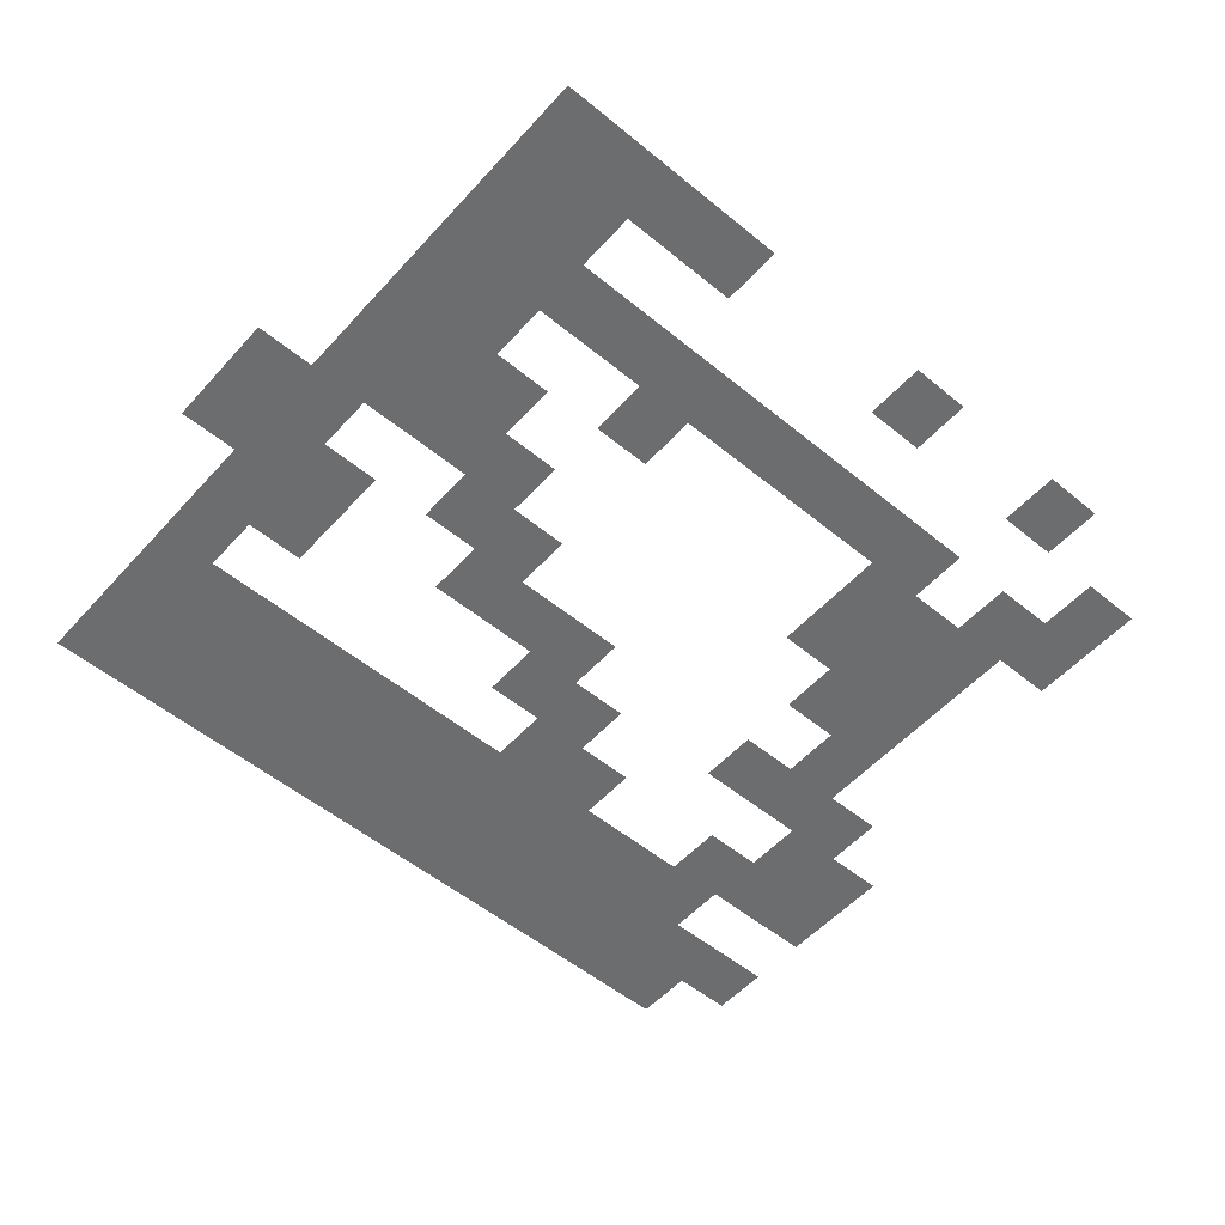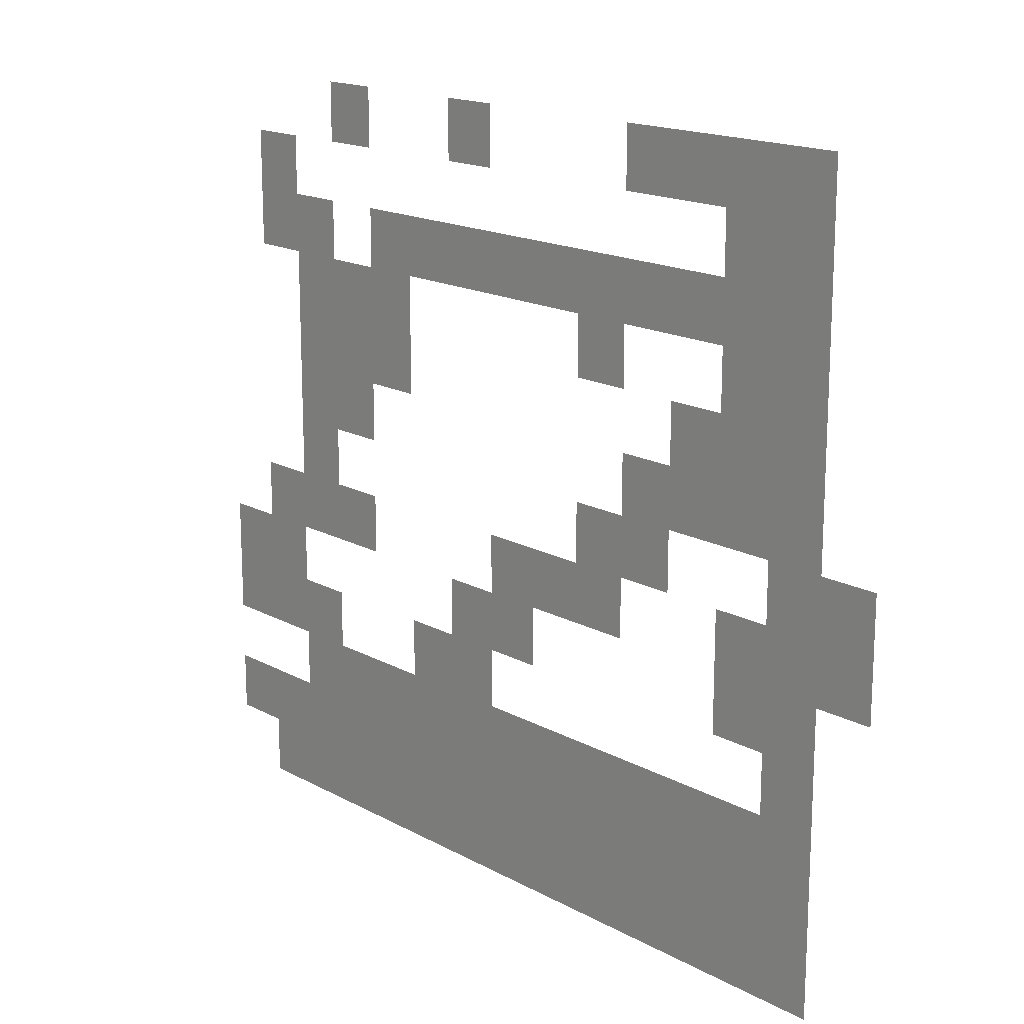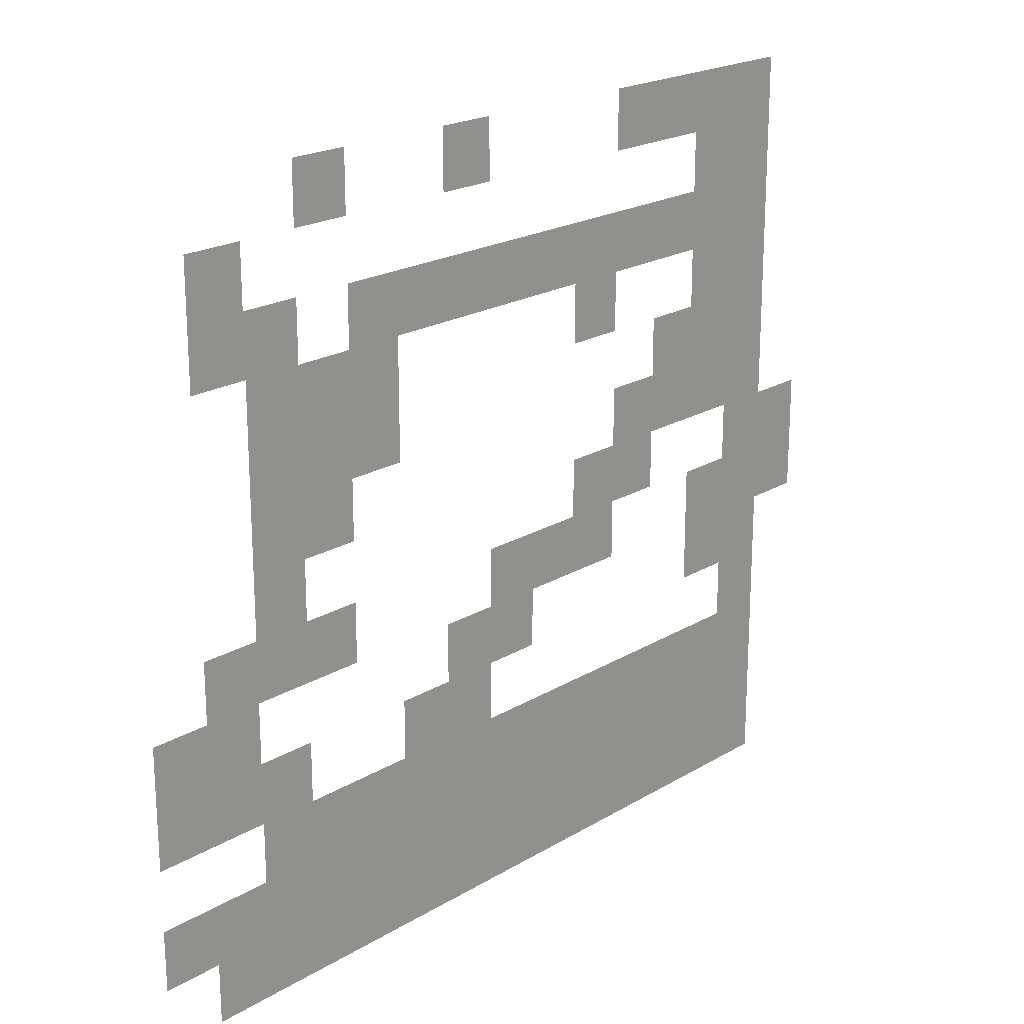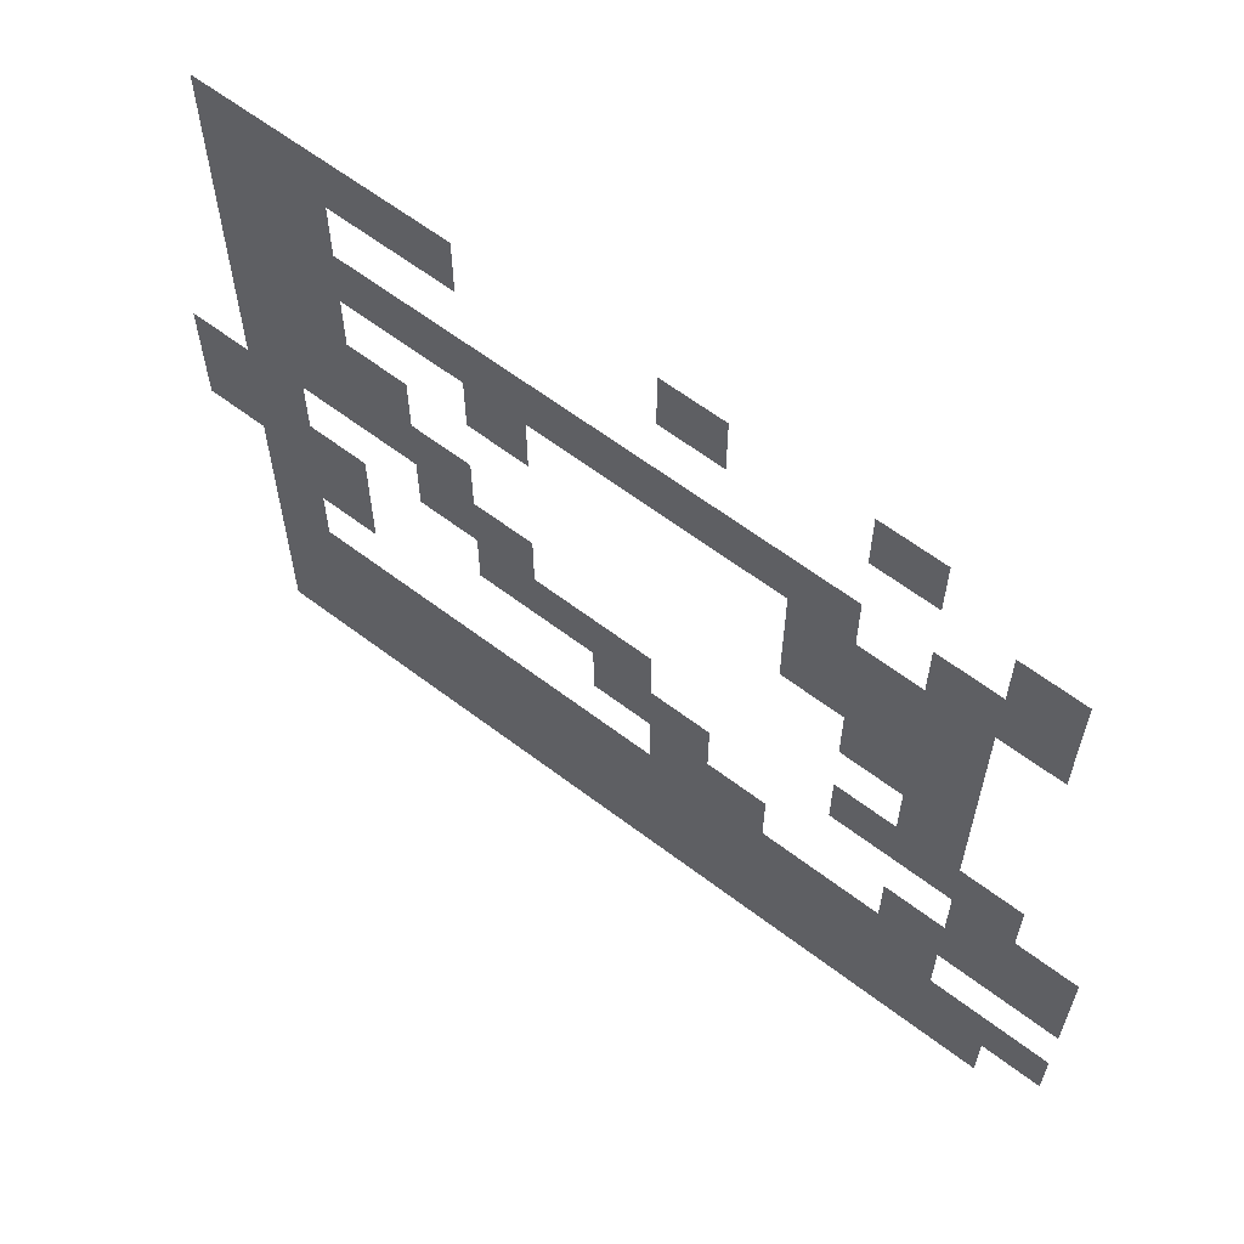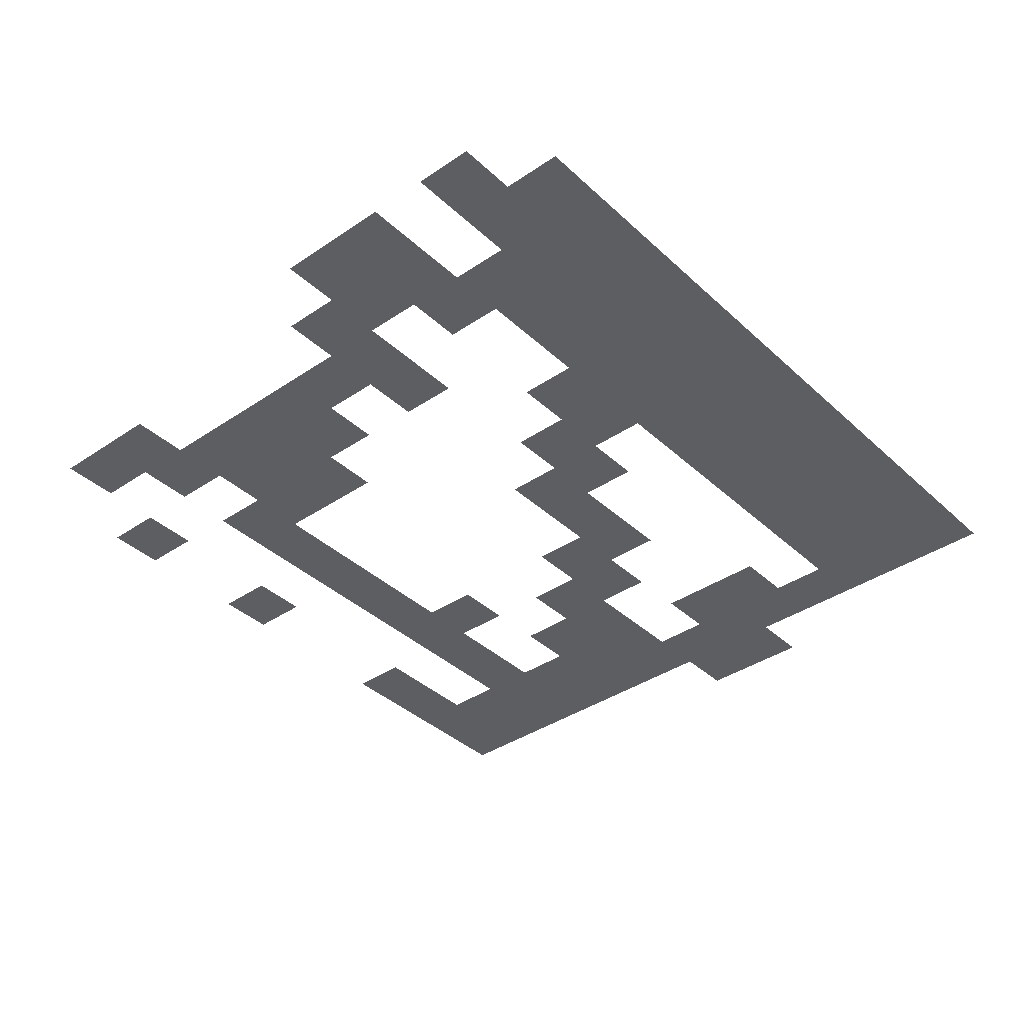
<metadata>
{"format":"obj","ext":"obj","renderer":"f3d","projection":"perspective","resolution":1024,"background":"white","views":[{"elev":-53.9,"azim":138.9,"up":"+Z"},{"elev":16.8,"azim":47.7,"up":"+Y"},{"elev":20.7,"azim":-47.2,"up":"+Y"},{"elev":62.3,"azim":-142.4,"up":"+Y"},{"elev":-38.1,"azim":-49.3,"up":"+Z"}]}
</metadata>
<code>
v -76.8 -40 0
v -77.6 -40 0
v -77.6 -39.2 0
v -76.8 -39.2 0
v -76 -40 0
v -76.8 -40 0
v -76.8 -39.2 0
v -76 -39.2 0
v -75.2 -40 0
v -76 -40 0
v -76 -39.2 0
v -75.2 -39.2 0
v -74.4 -40 0
v -75.2 -40 0
v -75.2 -39.2 0
v -74.4 -39.2 0
v -73.6 -40 0
v -74.4 -40 0
v -74.4 -39.2 0
v -73.6 -39.2 0
v -72.8 -40 0
v -73.6 -40 0
v -73.6 -39.2 0
v -72.8 -39.2 0
v -72 -40 0
v -72.8 -40 0
v -72.8 -39.2 0
v -72 -39.2 0
v -71.2 -40 0
v -72 -40 0
v -72 -39.2 0
v -71.2 -39.2 0
v -70.4 -40 0
v -71.2 -40 0
v -71.2 -39.2 0
v -70.4 -39.2 0
v -69.6 -40 0
v -70.4 -40 0
v -70.4 -39.2 0
v -69.6 -39.2 0
v -68.8 -40 0
v -69.6 -40 0
v -69.6 -39.2 0
v -68.8 -39.2 0
v -68 -40 0
v -68.8 -40 0
v -68.8 -39.2 0
v -68 -39.2 0
v -67.2 -40 0
v -68 -40 0
v -68 -39.2 0
v -67.2 -39.2 0
v -77.6 -39.2 0
v -78.4 -39.2 0
v -78.4 -38.4 0
v -77.6 -38.4 0
v -76.8 -39.2 0
v -77.6 -39.2 0
v -77.6 -38.4 0
v -76.8 -38.4 0
v -76 -39.2 0
v -76.8 -39.2 0
v -76.8 -38.4 0
v -76 -38.4 0
v -75.2 -39.2 0
v -76 -39.2 0
v -76 -38.4 0
v -75.2 -38.4 0
v -74.4 -39.2 0
v -75.2 -39.2 0
v -75.2 -38.4 0
v -74.4 -38.4 0
v -73.6 -39.2 0
v -74.4 -39.2 0
v -74.4 -38.4 0
v -73.6 -38.4 0
v -72.8 -39.2 0
v -73.6 -39.2 0
v -73.6 -38.4 0
v -72.8 -38.4 0
v -72 -39.2 0
v -72.8 -39.2 0
v -72.8 -38.4 0
v -72 -38.4 0
v -71.2 -39.2 0
v -72 -39.2 0
v -72 -38.4 0
v -71.2 -38.4 0
v -70.4 -39.2 0
v -71.2 -39.2 0
v -71.2 -38.4 0
v -70.4 -38.4 0
v -69.6 -39.2 0
v -70.4 -39.2 0
v -70.4 -38.4 0
v -69.6 -38.4 0
v -68.8 -39.2 0
v -69.6 -39.2 0
v -69.6 -38.4 0
v -68.8 -38.4 0
v -68 -39.2 0
v -68.8 -39.2 0
v -68.8 -38.4 0
v -68 -38.4 0
v -67.2 -39.2 0
v -68 -39.2 0
v -68 -38.4 0
v -67.2 -38.4 0
v -76 -38.4 0
v -76.8 -38.4 0
v -76.8 -37.6 0
v -76 -37.6 0
v -75.2 -38.4 0
v -76 -38.4 0
v -76 -37.6 0
v -75.2 -37.6 0
v -74.4 -38.4 0
v -75.2 -38.4 0
v -75.2 -37.6 0
v -74.4 -37.6 0
v -73.6 -38.4 0
v -74.4 -38.4 0
v -74.4 -37.6 0
v -73.6 -37.6 0
v -72.8 -38.4 0
v -73.6 -38.4 0
v -73.6 -37.6 0
v -72.8 -37.6 0
v -72 -38.4 0
v -72.8 -38.4 0
v -72.8 -37.6 0
v -72 -37.6 0
v -71.2 -38.4 0
v -72 -38.4 0
v -72 -37.6 0
v -71.2 -37.6 0
v -70.4 -38.4 0
v -71.2 -38.4 0
v -71.2 -37.6 0
v -70.4 -37.6 0
v -69.6 -38.4 0
v -70.4 -38.4 0
v -70.4 -37.6 0
v -69.6 -37.6 0
v -68.8 -38.4 0
v -69.6 -38.4 0
v -69.6 -37.6 0
v -68.8 -37.6 0
v -68 -38.4 0
v -68.8 -38.4 0
v -68.8 -37.6 0
v -68 -37.6 0
v -67.2 -38.4 0
v -68 -38.4 0
v -68 -37.6 0
v -67.2 -37.6 0
v -77.6 -37.6 0
v -78.4 -37.6 0
v -78.4 -36.8 0
v -77.6 -36.8 0
v -76.8 -37.6 0
v -77.6 -37.6 0
v -77.6 -36.8 0
v -76.8 -36.8 0
v -76 -37.6 0
v -76.8 -37.6 0
v -76.8 -36.8 0
v -76 -36.8 0
v -73.6 -37.6 0
v -74.4 -37.6 0
v -74.4 -36.8 0
v -73.6 -36.8 0
v -72.8 -37.6 0
v -73.6 -37.6 0
v -73.6 -36.8 0
v -72.8 -36.8 0
v -67.2 -37.6 0
v -68 -37.6 0
v -68 -36.8 0
v -67.2 -36.8 0
v -77.6 -36.8 0
v -78.4 -36.8 0
v -78.4 -36 0
v -77.6 -36 0
v -76.8 -36.8 0
v -77.6 -36.8 0
v -77.6 -36 0
v -76.8 -36 0
v -72.8 -36.8 0
v -73.6 -36.8 0
v -73.6 -36 0
v -72.8 -36 0
v -72 -36.8 0
v -72.8 -36.8 0
v -72.8 -36 0
v -72 -36 0
v -68 -36.8 0
v -68.8 -36.8 0
v -68.8 -36 0
v -68 -36 0
v -67.2 -36.8 0
v -68 -36.8 0
v -68 -36 0
v -67.2 -36 0
v -76.8 -36 0
v -77.6 -36 0
v -77.6 -35.2 0
v -76.8 -35.2 0
v -76 -36 0
v -76.8 -36 0
v -76.8 -35.2 0
v -76 -35.2 0
v -75.2 -36 0
v -76 -36 0
v -76 -35.2 0
v -75.2 -35.2 0
v -72 -36 0
v -72.8 -36 0
v -72.8 -35.2 0
v -72 -35.2 0
v -71.2 -36 0
v -72 -36 0
v -72 -35.2 0
v -71.2 -35.2 0
v -70.4 -36 0
v -71.2 -36 0
v -71.2 -35.2 0
v -70.4 -35.2 0
v -68 -36 0
v -68.8 -36 0
v -68.8 -35.2 0
v -68 -35.2 0
v -67.2 -36 0
v -68 -36 0
v -68 -35.2 0
v -67.2 -35.2 0
v -66.4 -36 0
v -67.2 -36 0
v -67.2 -35.2 0
v -66.4 -35.2 0
v -76 -35.2 0
v -76.8 -35.2 0
v -76.8 -34.4 0
v -76 -34.4 0
v -70.4 -35.2 0
v -71.2 -35.2 0
v -71.2 -34.4 0
v -70.4 -34.4 0
v -69.6 -35.2 0
v -70.4 -35.2 0
v -70.4 -34.4 0
v -69.6 -34.4 0
v -67.2 -35.2 0
v -68 -35.2 0
v -68 -34.4 0
v -67.2 -34.4 0
v -66.4 -35.2 0
v -67.2 -35.2 0
v -67.2 -34.4 0
v -66.4 -34.4 0
v -76 -34.4 0
v -76.8 -34.4 0
v -76.8 -33.6 0
v -76 -33.6 0
v -75.2 -34.4 0
v -76 -34.4 0
v -76 -33.6 0
v -75.2 -33.6 0
v -69.6 -34.4 0
v -70.4 -34.4 0
v -70.4 -33.6 0
v -69.6 -33.6 0
v -68.8 -34.4 0
v -69.6 -34.4 0
v -69.6 -33.6 0
v -68.8 -33.6 0
v -68 -34.4 0
v -68.8 -34.4 0
v -68.8 -33.6 0
v -68 -33.6 0
v -67.2 -34.4 0
v -68 -34.4 0
v -68 -33.6 0
v -67.2 -33.6 0
v -76 -33.6 0
v -76.8 -33.6 0
v -76.8 -32.8 0
v -76 -32.8 0
v -75.2 -33.6 0
v -76 -33.6 0
v -76 -32.8 0
v -75.2 -32.8 0
v -74.4 -33.6 0
v -75.2 -33.6 0
v -75.2 -32.8 0
v -74.4 -32.8 0
v -68.8 -33.6 0
v -69.6 -33.6 0
v -69.6 -32.8 0
v -68.8 -32.8 0
v -68 -33.6 0
v -68.8 -33.6 0
v -68.8 -32.8 0
v -68 -32.8 0
v -67.2 -33.6 0
v -68 -33.6 0
v -68 -32.8 0
v -67.2 -32.8 0
v -76 -32.8 0
v -76.8 -32.8 0
v -76.8 -32 0
v -76 -32 0
v -75.2 -32.8 0
v -76 -32.8 0
v -76 -32 0
v -75.2 -32 0
v -74.4 -32.8 0
v -75.2 -32.8 0
v -75.2 -32 0
v -74.4 -32 0
v -70.4 -32.8 0
v -71.2 -32.8 0
v -71.2 -32 0
v -70.4 -32 0
v -68 -32.8 0
v -68.8 -32.8 0
v -68.8 -32 0
v -68 -32 0
v -67.2 -32.8 0
v -68 -32.8 0
v -68 -32 0
v -67.2 -32 0
v -76.8 -32 0
v -77.6 -32 0
v -77.6 -31.2 0
v -76.8 -31.2 0
v -76 -32 0
v -76.8 -32 0
v -76.8 -31.2 0
v -76 -31.2 0
v -74.4 -32 0
v -75.2 -32 0
v -75.2 -31.2 0
v -74.4 -31.2 0
v -73.6 -32 0
v -74.4 -32 0
v -74.4 -31.2 0
v -73.6 -31.2 0
v -72.8 -32 0
v -73.6 -32 0
v -73.6 -31.2 0
v -72.8 -31.2 0
v -72 -32 0
v -72.8 -32 0
v -72.8 -31.2 0
v -72 -31.2 0
v -71.2 -32 0
v -72 -32 0
v -72 -31.2 0
v -71.2 -31.2 0
v -70.4 -32 0
v -71.2 -32 0
v -71.2 -31.2 0
v -70.4 -31.2 0
v -69.6 -32 0
v -70.4 -32 0
v -70.4 -31.2 0
v -69.6 -31.2 0
v -68.8 -32 0
v -69.6 -32 0
v -69.6 -31.2 0
v -68.8 -31.2 0
v -68 -32 0
v -68.8 -32 0
v -68.8 -31.2 0
v -68 -31.2 0
v -67.2 -32 0
v -68 -32 0
v -68 -31.2 0
v -67.2 -31.2 0
v -76.8 -31.2 0
v -77.6 -31.2 0
v -77.6 -30.4 0
v -76.8 -30.4 0
v -68 -31.2 0
v -68.8 -31.2 0
v -68.8 -30.4 0
v -68 -30.4 0
v -67.2 -31.2 0
v -68 -31.2 0
v -68 -30.4 0
v -67.2 -30.4 0
v -75.2 -30.4 0
v -76 -30.4 0
v -76 -29.6 0
v -75.2 -29.6 0
v -72.8 -30.4 0
v -73.6 -30.4 0
v -73.6 -29.6 0
v -72.8 -29.6 0
v -69.6 -30.4 0
v -70.4 -30.4 0
v -70.4 -29.6 0
v -69.6 -29.6 0
v -68.8 -30.4 0
v -69.6 -30.4 0
v -69.6 -29.6 0
v -68.8 -29.6 0
v -68 -30.4 0
v -68.8 -30.4 0
v -68.8 -29.6 0
v -68 -29.6 0
v -67.2 -30.4 0
v -68 -30.4 0
v -68 -29.6 0
v -67.2 -29.6 0
g Map_mesh_0038
f 1 2 3 4
f 5 6 7 8
f 9 10 11 12
f 13 14 15 16
f 17 18 19 20
f 21 22 23 24
f 25 26 27 28
f 29 30 31 32
f 33 34 35 36
f 37 38 39 40
f 41 42 43 44
f 45 46 47 48
f 49 50 51 52
f 53 54 55 56
f 57 58 59 60
f 61 62 63 64
f 65 66 67 68
f 69 70 71 72
f 73 74 75 76
f 77 78 79 80
f 81 82 83 84
f 85 86 87 88
f 89 90 91 92
f 93 94 95 96
f 97 98 99 100
f 101 102 103 104
f 105 106 107 108
f 109 110 111 112
f 113 114 115 116
f 117 118 119 120
f 121 122 123 124
f 125 126 127 128
f 129 130 131 132
f 133 134 135 136
f 137 138 139 140
f 141 142 143 144
f 145 146 147 148
f 149 150 151 152
f 153 154 155 156
f 157 158 159 160
f 161 162 163 164
f 165 166 167 168
f 169 170 171 172
f 173 174 175 176
f 177 178 179 180
f 181 182 183 184
f 185 186 187 188
f 189 190 191 192
f 193 194 195 196
f 197 198 199 200
f 201 202 203 204
f 205 206 207 208
f 209 210 211 212
f 213 214 215 216
f 217 218 219 220
f 221 222 223 224
f 225 226 227 228
f 229 230 231 232
f 233 234 235 236
f 237 238 239 240
f 241 242 243 244
f 245 246 247 248
f 249 250 251 252
f 253 254 255 256
f 257 258 259 260
f 261 262 263 264
f 265 266 267 268
f 269 270 271 272
f 273 274 275 276
f 277 278 279 280
f 281 282 283 284
f 285 286 287 288
f 289 290 291 292
f 293 294 295 296
f 297 298 299 300
f 301 302 303 304
f 305 306 307 308
f 309 310 311 312
f 313 314 315 316
f 317 318 319 320
f 321 322 323 324
f 325 326 327 328
f 329 330 331 332
f 333 334 335 336
f 337 338 339 340
f 341 342 343 344
f 345 346 347 348
f 349 350 351 352
f 353 354 355 356
f 357 358 359 360
f 361 362 363 364
f 365 366 367 368
f 369 370 371 372
f 373 374 375 376
f 377 378 379 380
f 381 382 383 384
f 385 386 387 388
f 389 390 391 392
f 393 394 395 396
f 397 398 399 400
f 401 402 403 404
f 405 406 407 408
f 409 410 411 412
f 413 414 415 416

</code>
